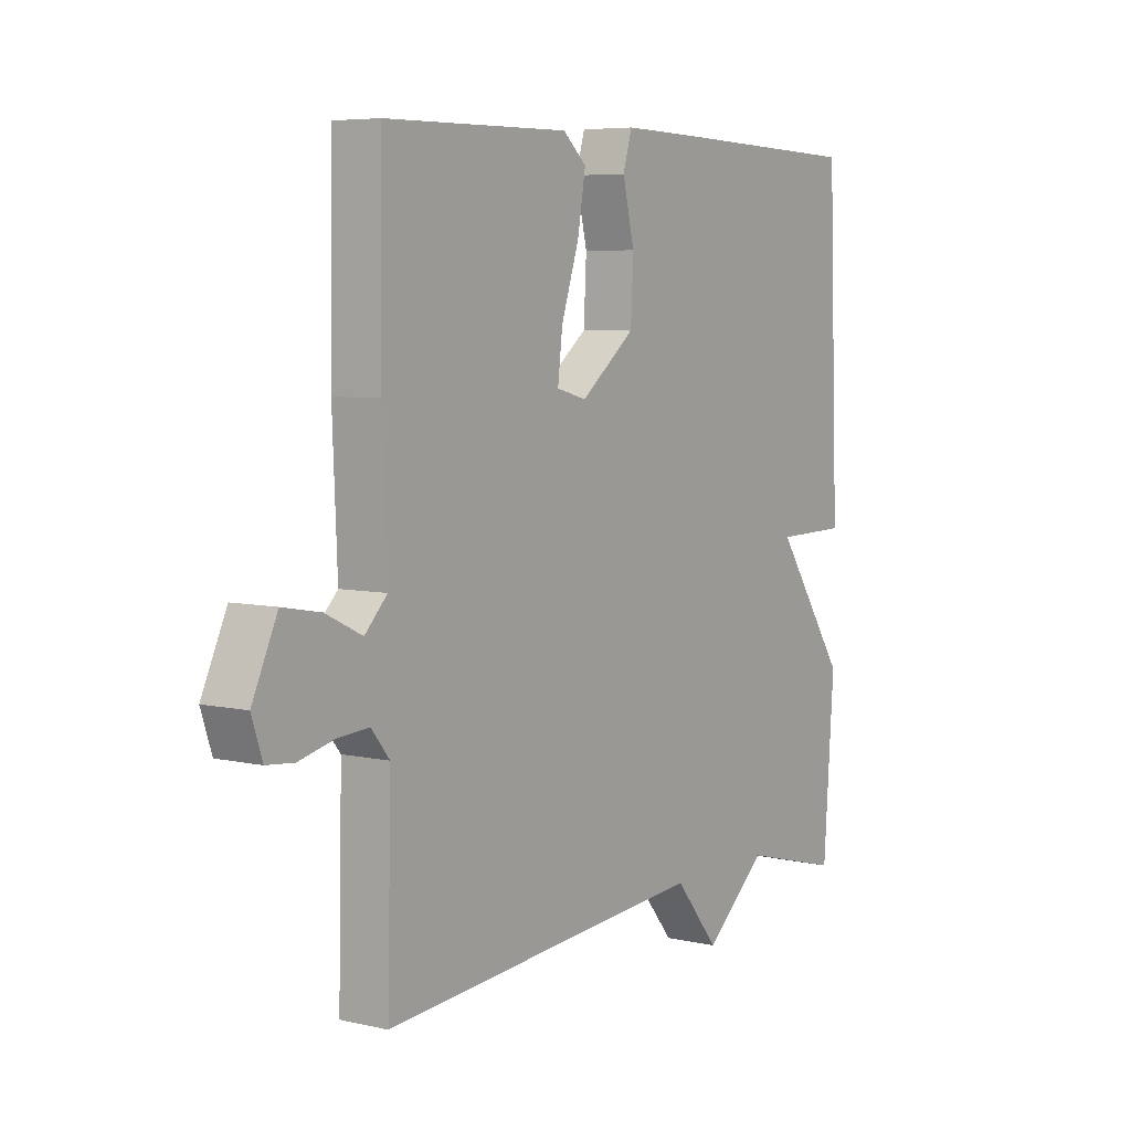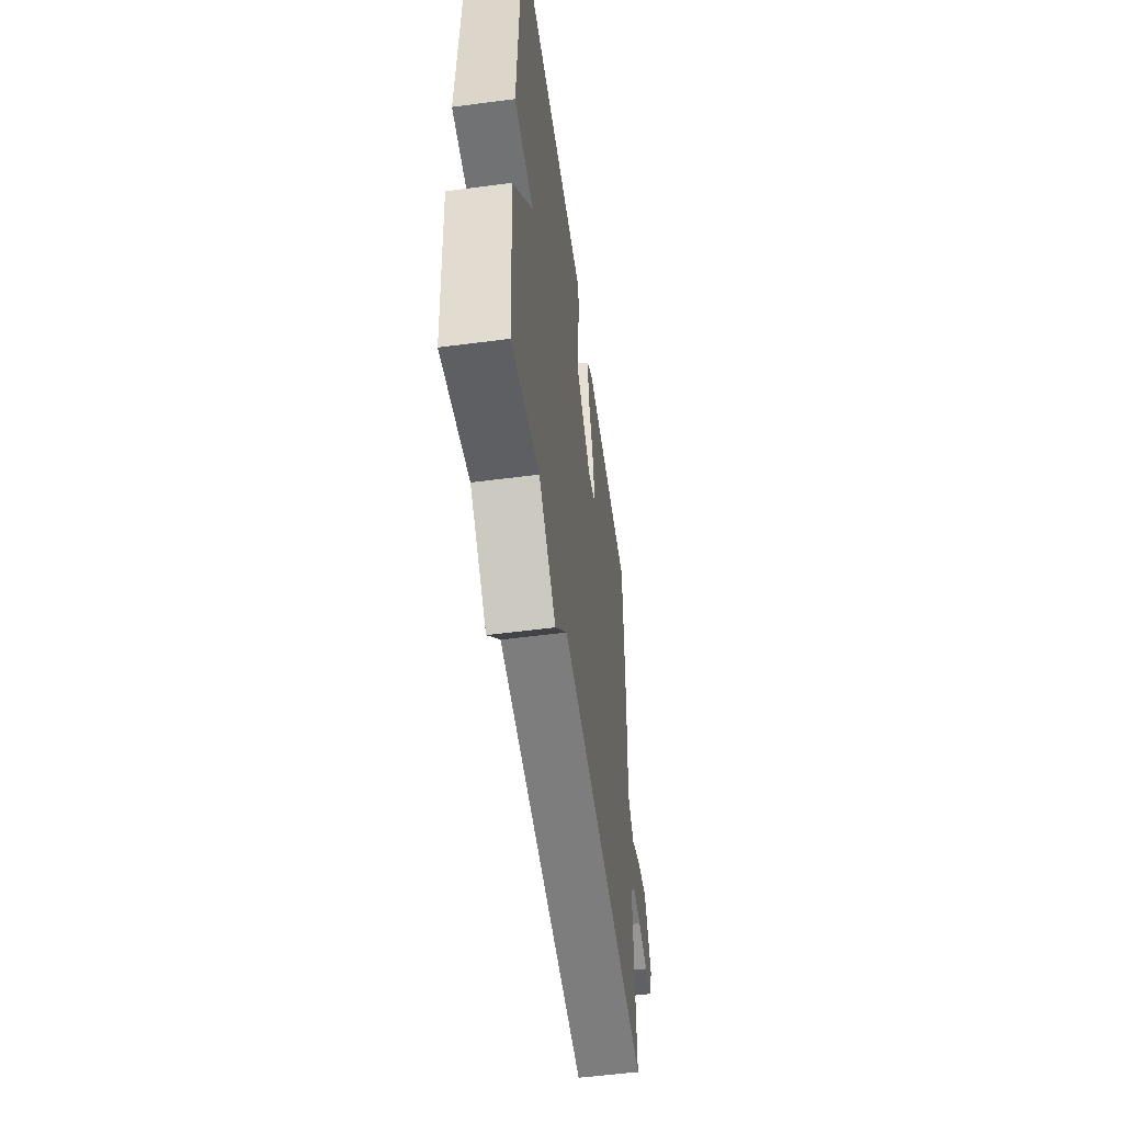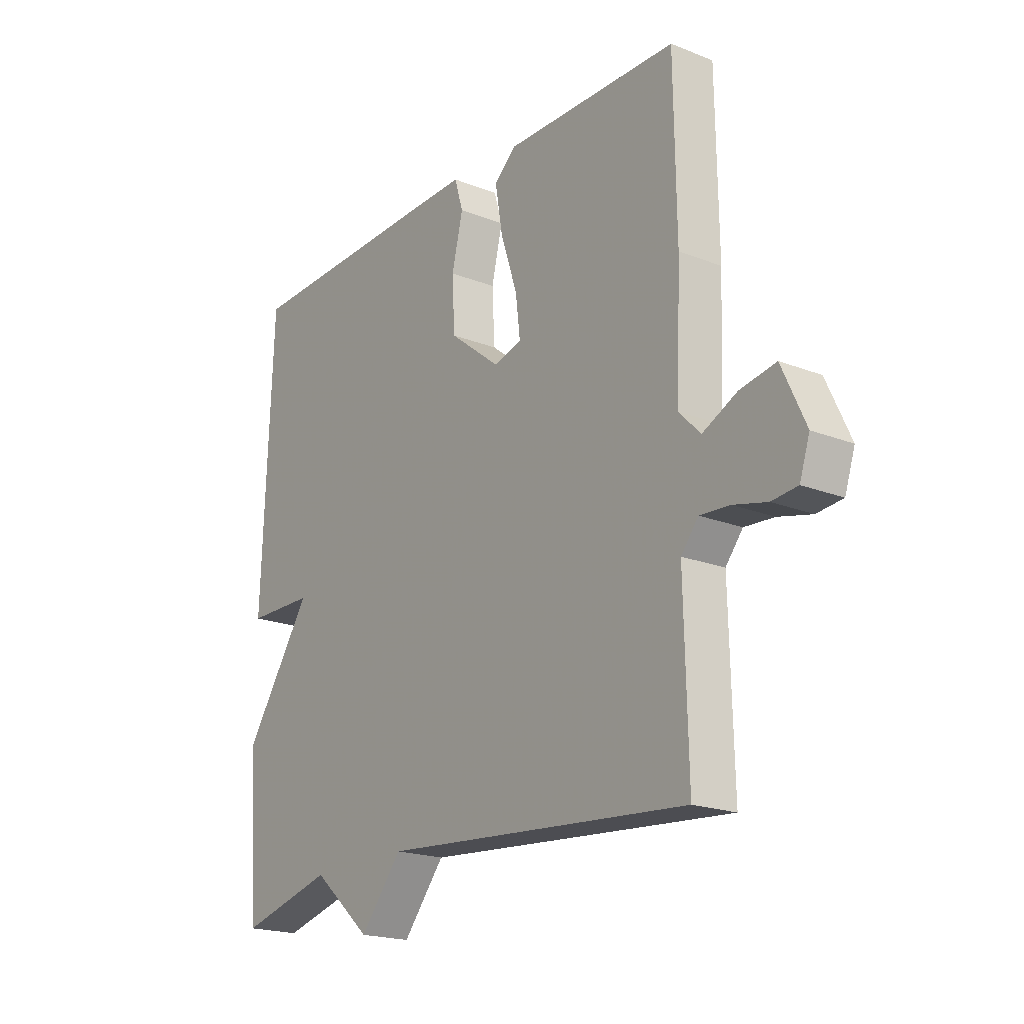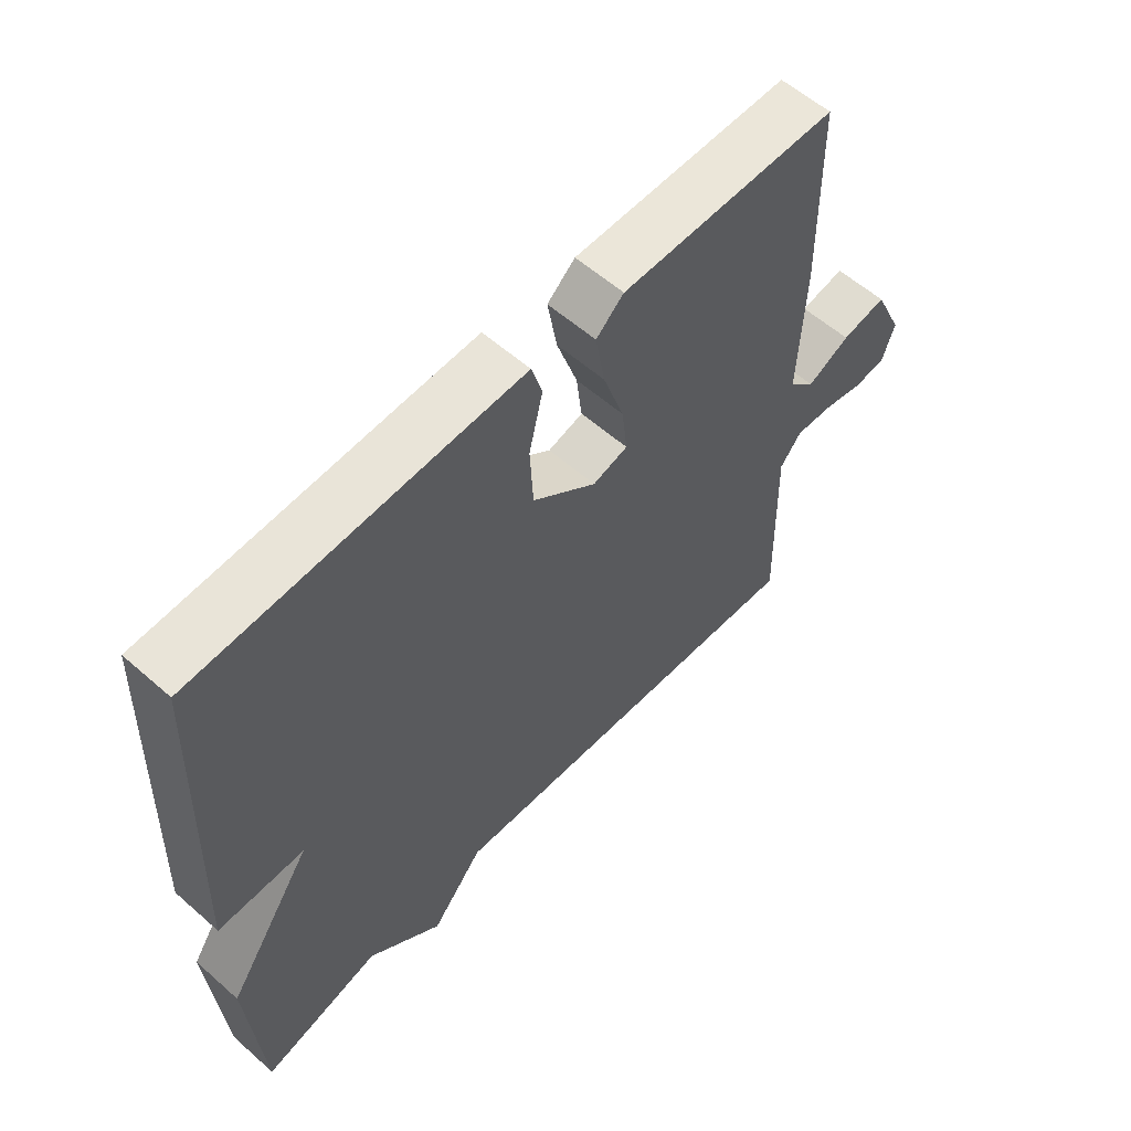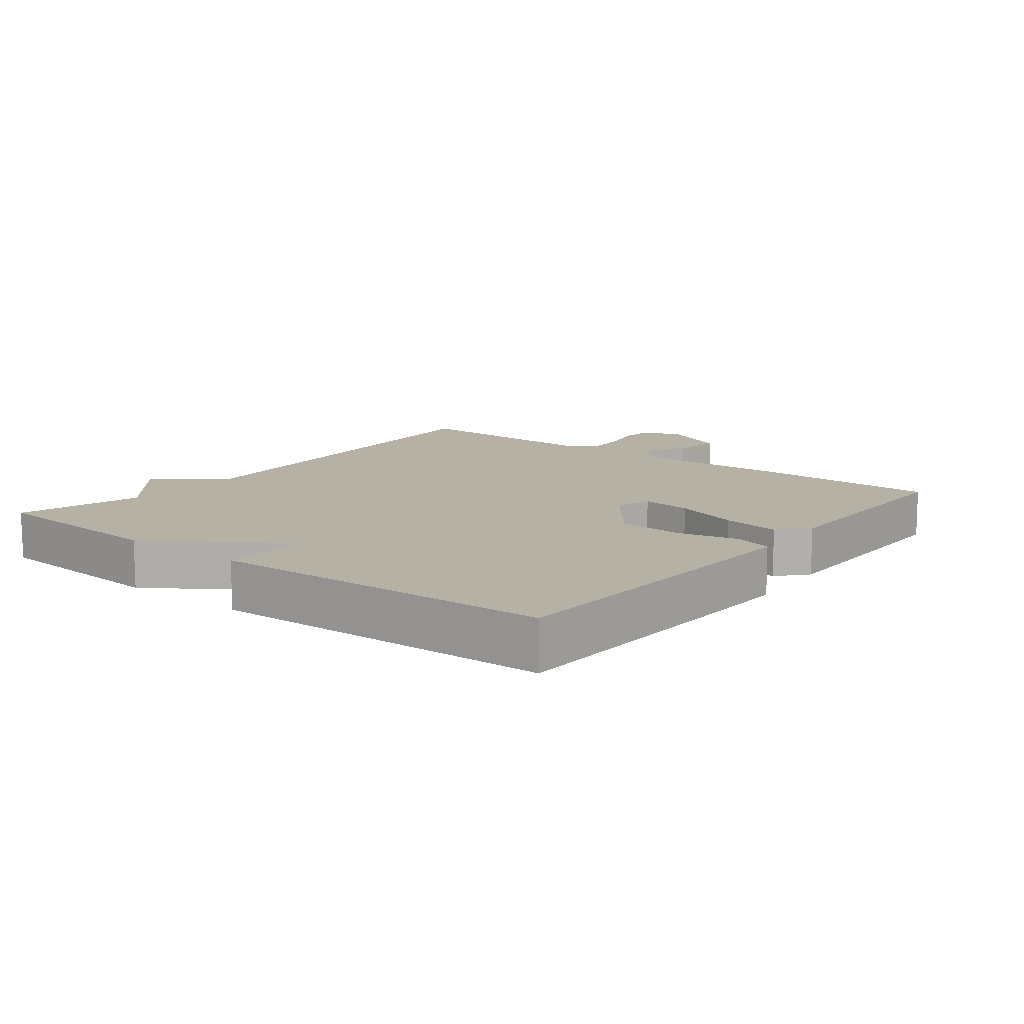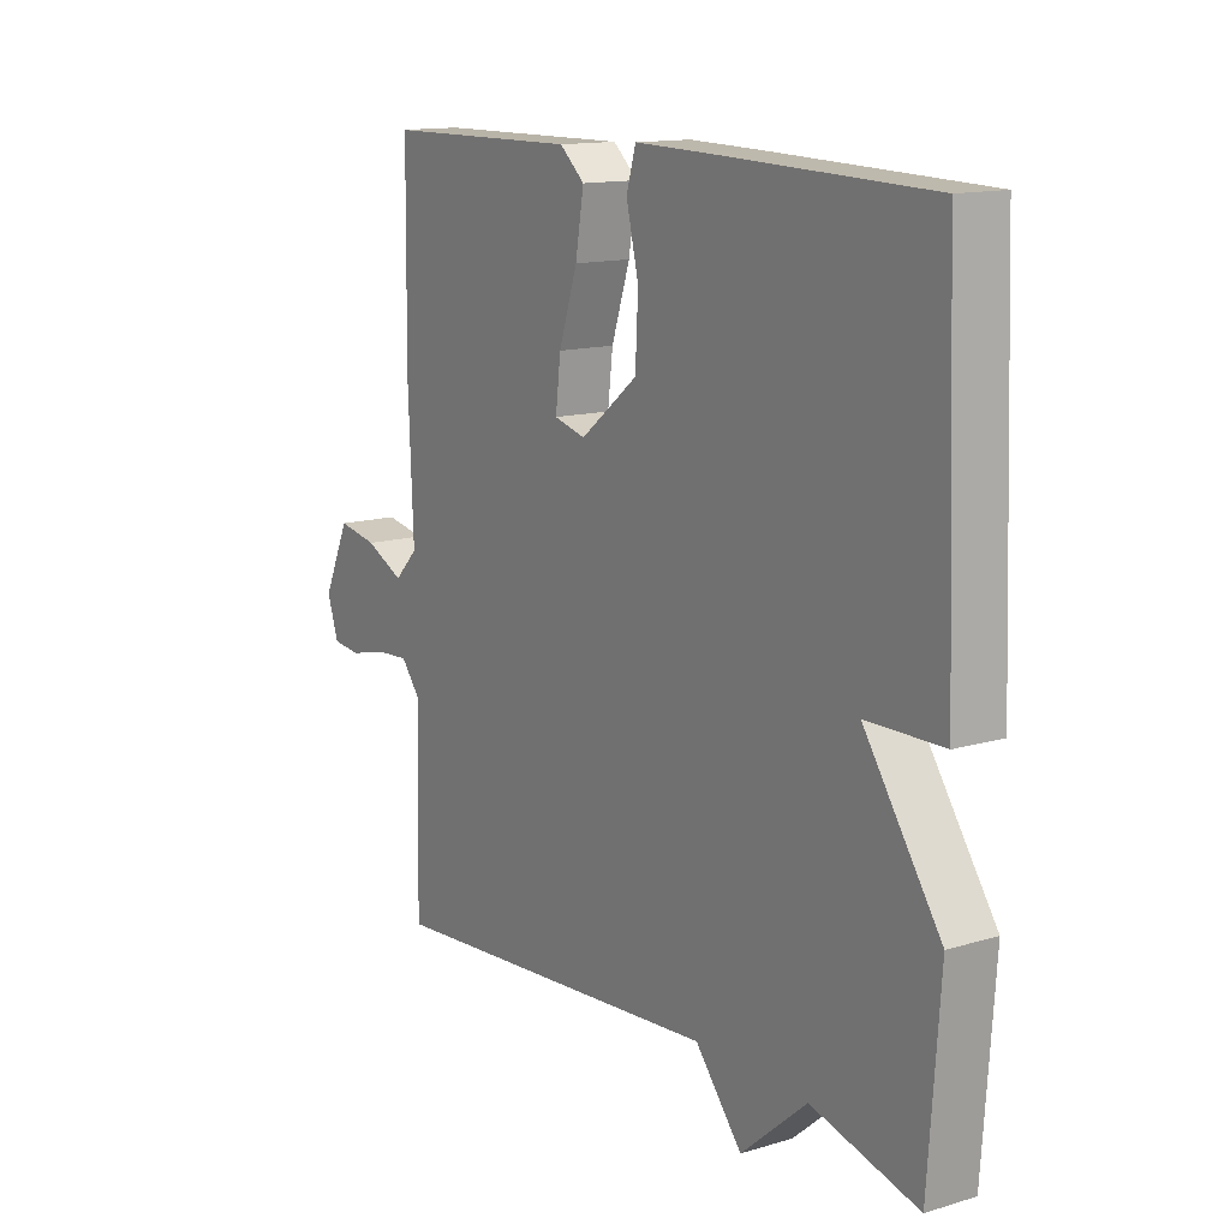
<metadata>
{"format":"obj","ext":"obj","renderer":"f3d","projection":"perspective","resolution":1024,"background":"white","views":[{"elev":6.1,"azim":124.5,"up":"+Z"},{"elev":-54.6,"azim":-82.1,"up":"+Z"},{"elev":-20.0,"azim":54.1,"up":"+Z"},{"elev":58.3,"azim":-47.8,"up":"+Z"},{"elev":11.9,"azim":-51.6,"up":"+Y"},{"elev":13.7,"azim":-123.7,"up":"+Z"}]}
</metadata>
<code>
v 0.5 0.07 -0.5
v -0.112 0.07 -0.451
v -0.195 0.07 -0.552
v -0.312 0.07 -0.451
v -0.5 0.07 -0.5
v -0.52 0.07 -0.218
v -0.385 0.07 -0.02
v -0.52 0.07 -0.018
v -0.5 0.07 0.5
v -0.114 0.07 0.512
v 0.01 0.07 0.515
v 0.027 0.07 0.458
v 0.005 0.07 0.366
v 0.01 0.07 0.267
v 0.112 0.07 0.186
v 0.168 0.07 0.201
v 0.159 0.07 0.277
v 0.126 0.07 0.377
v 0.111 0.07 0.465
v 0.155 0.07 0.504
v 0.5 0.07 0.5
v 0.504 0.07 0.201
v 0.495 0.07 -0.012
v 0.537 0.07 -0.055
v 0.605 0.07 -0.022
v 0.676 0.07 -0.009
v 0.723 0.07 -0.111
v 0.703 0.07 -0.171
v 0.652 0.07 -0.176
v 0.586 0.07 -0.16
v 0.527 0.07 -0.156
v 0.493 0.07 -0.198
v 0.5 0 -0.5
v -0.112 0 -0.451
v -0.195 0 -0.552
v -0.312 0 -0.451
v -0.5 0 -0.5
v -0.52 0 -0.218
v -0.385 0 -0.02
v -0.52 0 -0.018
v -0.5 0 0.5
v -0.114 0 0.512
v 0.01 0 0.515
v 0.027 0 0.458
v 0.005 0 0.366
v 0.01 0 0.267
v 0.112 0 0.186
v 0.168 0 0.201
v 0.159 0 0.277
v 0.126 0 0.377
v 0.111 0 0.465
v 0.155 0 0.504
v 0.5 0 0.5
v 0.504 0 0.201
v 0.495 0 -0.012
v 0.537 0 -0.055
v 0.605 0 -0.022
v 0.676 0 -0.009
v 0.723 0 -0.111
v 0.703 0 -0.171
v 0.652 0 -0.176
v 0.586 0 -0.16
v 0.527 0 -0.156
v 0.493 0 -0.198
f 28 29 30
f 27 28 30
f 26 27 30
f 25 26 30
f 24 25 30
f 23 24 30 31
f 21 22 23
f 20 21 23
f 19 20 23
f 18 19 23
f 17 18 23
f 23 31 32
f 17 23 32
f 16 17 32
f 11 12 13
f 10 11 13
f 9 10 13
f 8 9 13
f 7 8 13
f 7 13 14
f 6 7 14
f 5 6 14
f 4 5 14
f 4 14 15
f 3 4 15
f 2 3 15
f 15 16 32
f 2 15 32
f 1 2 32
f 62 61 60
f 62 60 59
f 62 59 58
f 62 58 57
f 62 57 56
f 63 62 56 55
f 55 54 53
f 55 53 52
f 55 52 51
f 55 51 50
f 55 50 49
f 64 63 55
f 64 55 49
f 64 49 48
f 45 44 43
f 45 43 42
f 45 42 41
f 45 41 40
f 45 40 39
f 46 45 39
f 46 39 38
f 46 38 37
f 46 37 36
f 47 46 36
f 47 36 35
f 47 35 34
f 64 48 47
f 64 47 34
f 64 34 33
f 1 33 34 2
f 2 34 35 3
f 3 35 36 4
f 4 36 37 5
f 5 37 38 6
f 6 38 39 7
f 7 39 40 8
f 8 40 41 9
f 9 41 42 10
f 10 42 43 11
f 11 43 44 12
f 12 44 45 13
f 13 45 46 14
f 14 46 47 15
f 15 47 48 16
f 16 48 49 17
f 17 49 50 18
f 18 50 51 19
f 19 51 52 20
f 20 52 53 21
f 21 53 54 22
f 22 54 55 23
f 23 55 56 24
f 24 56 57 25
f 25 57 58 26
f 26 58 59 27
f 27 59 60 28
f 28 60 61 29
f 29 61 62 30
f 30 62 63 31
f 31 63 64 32
f 32 64 33 1

</code>
